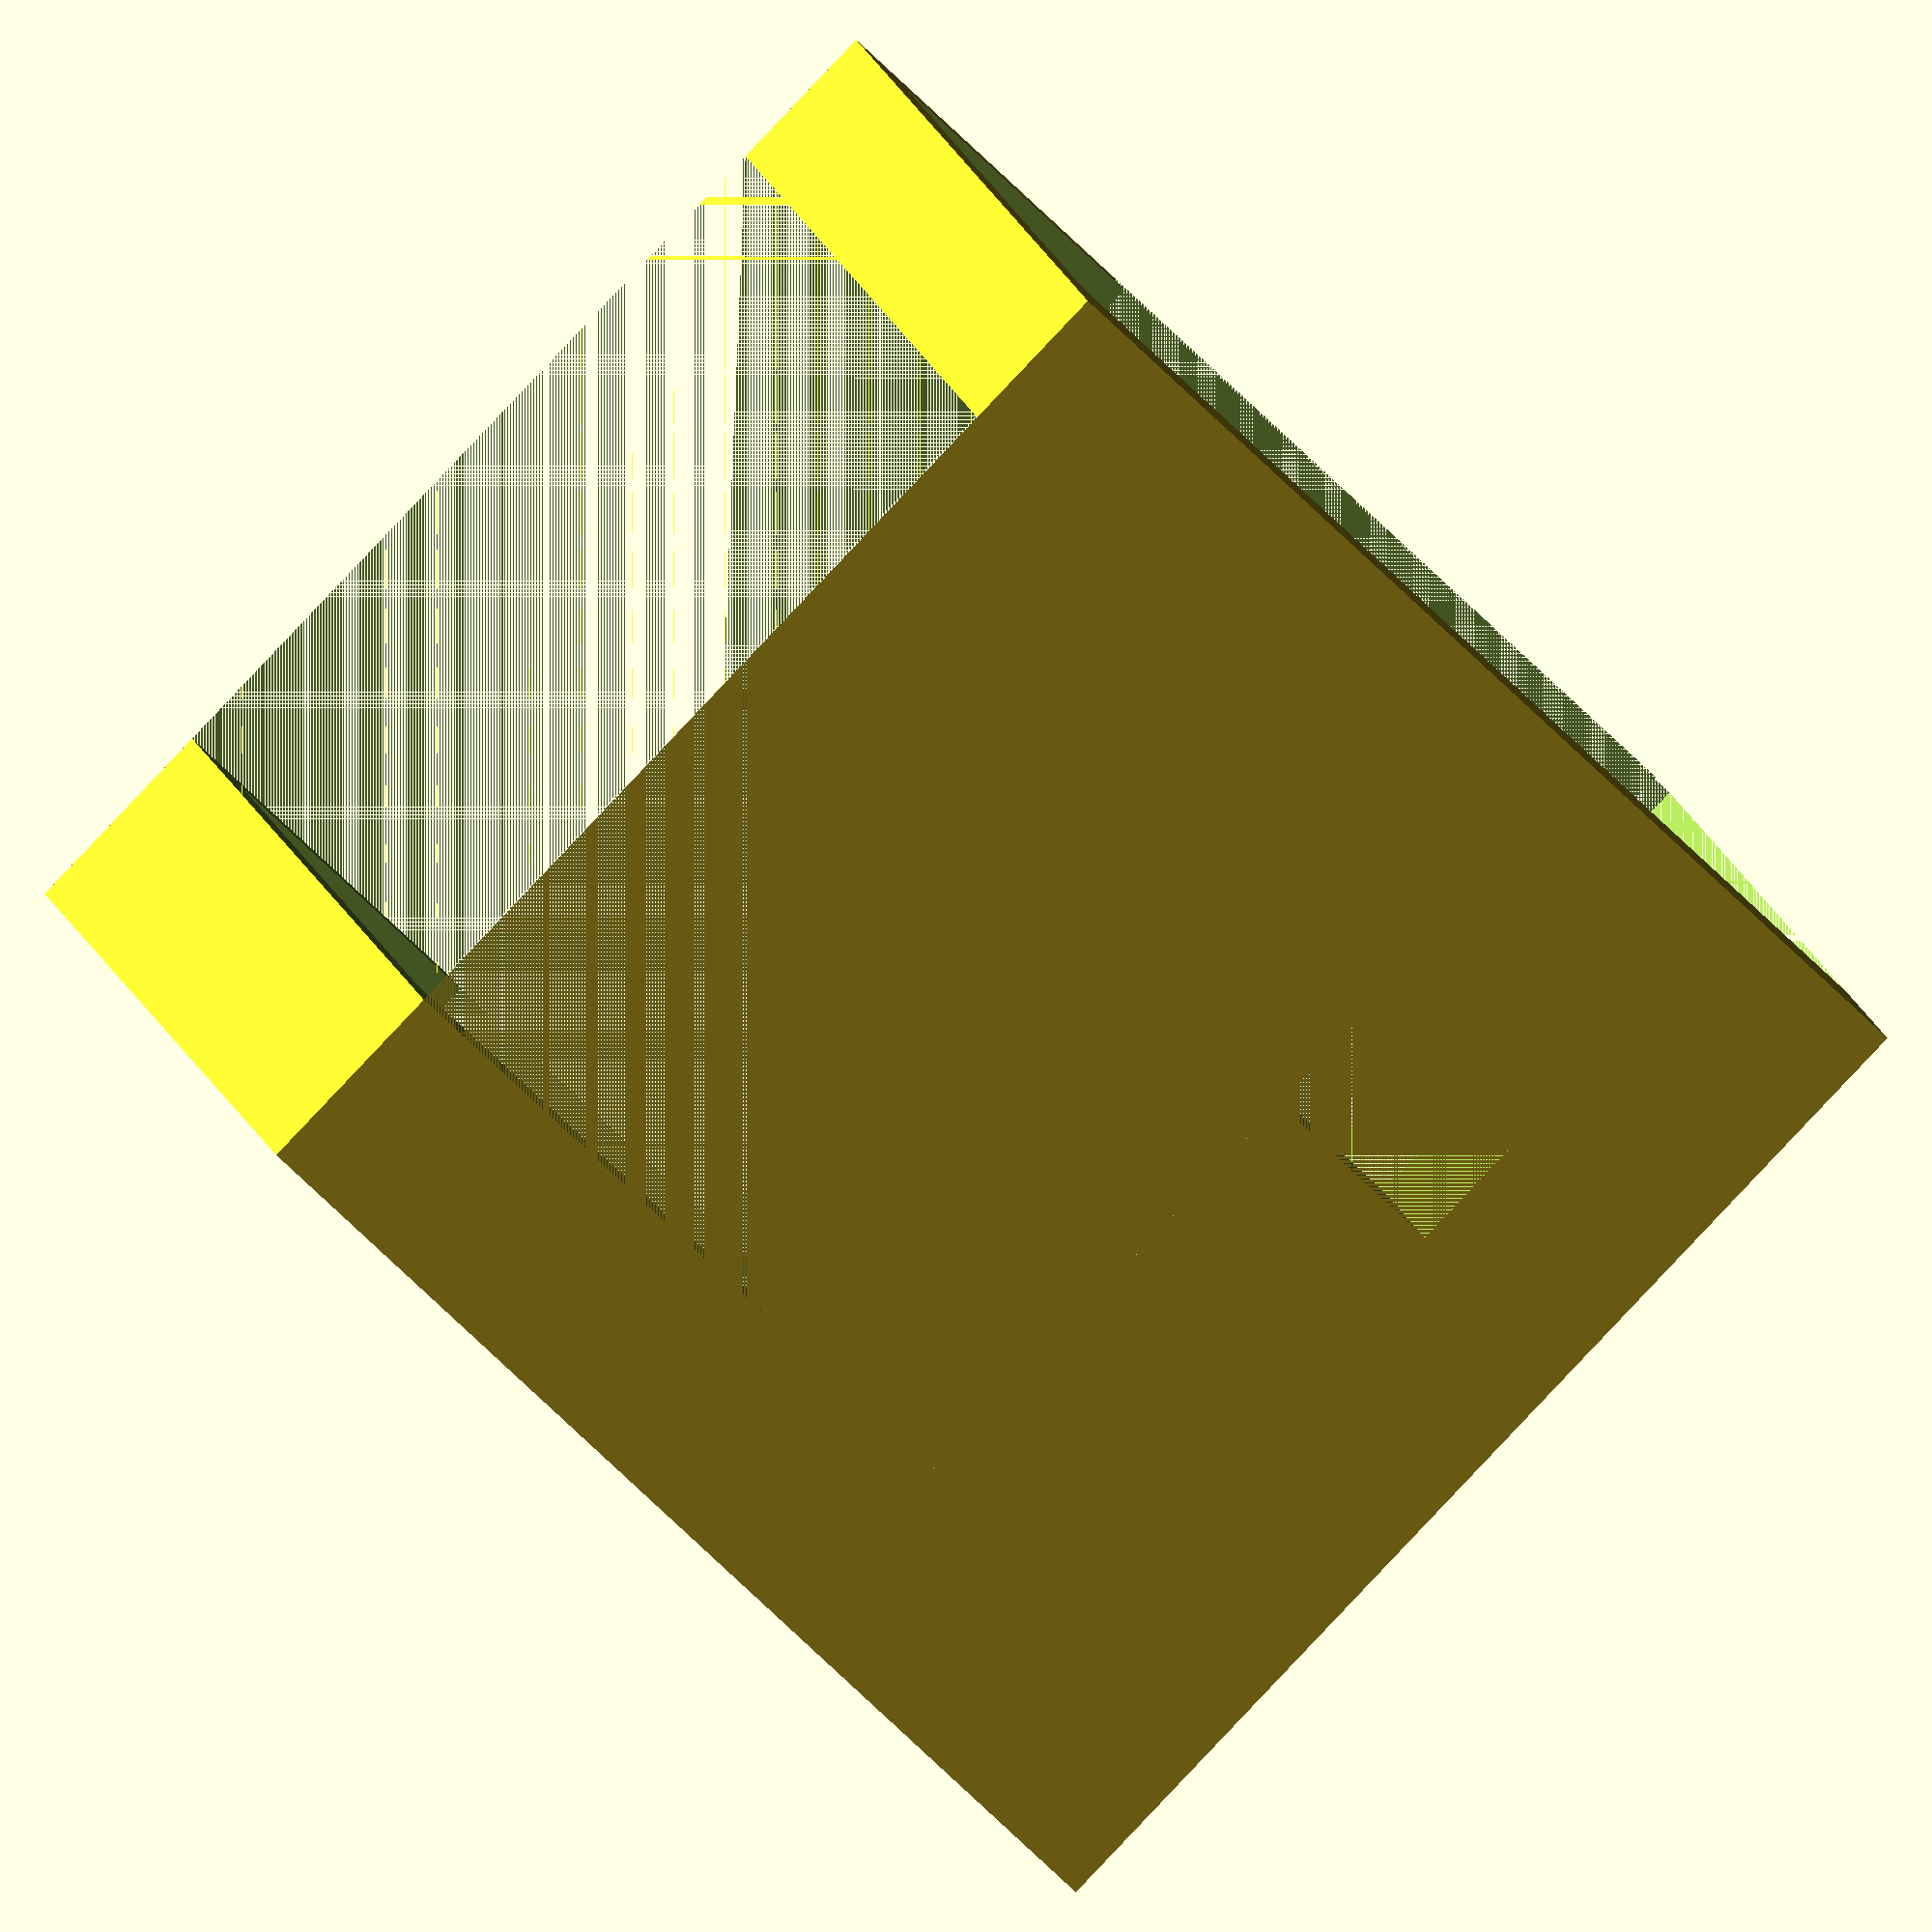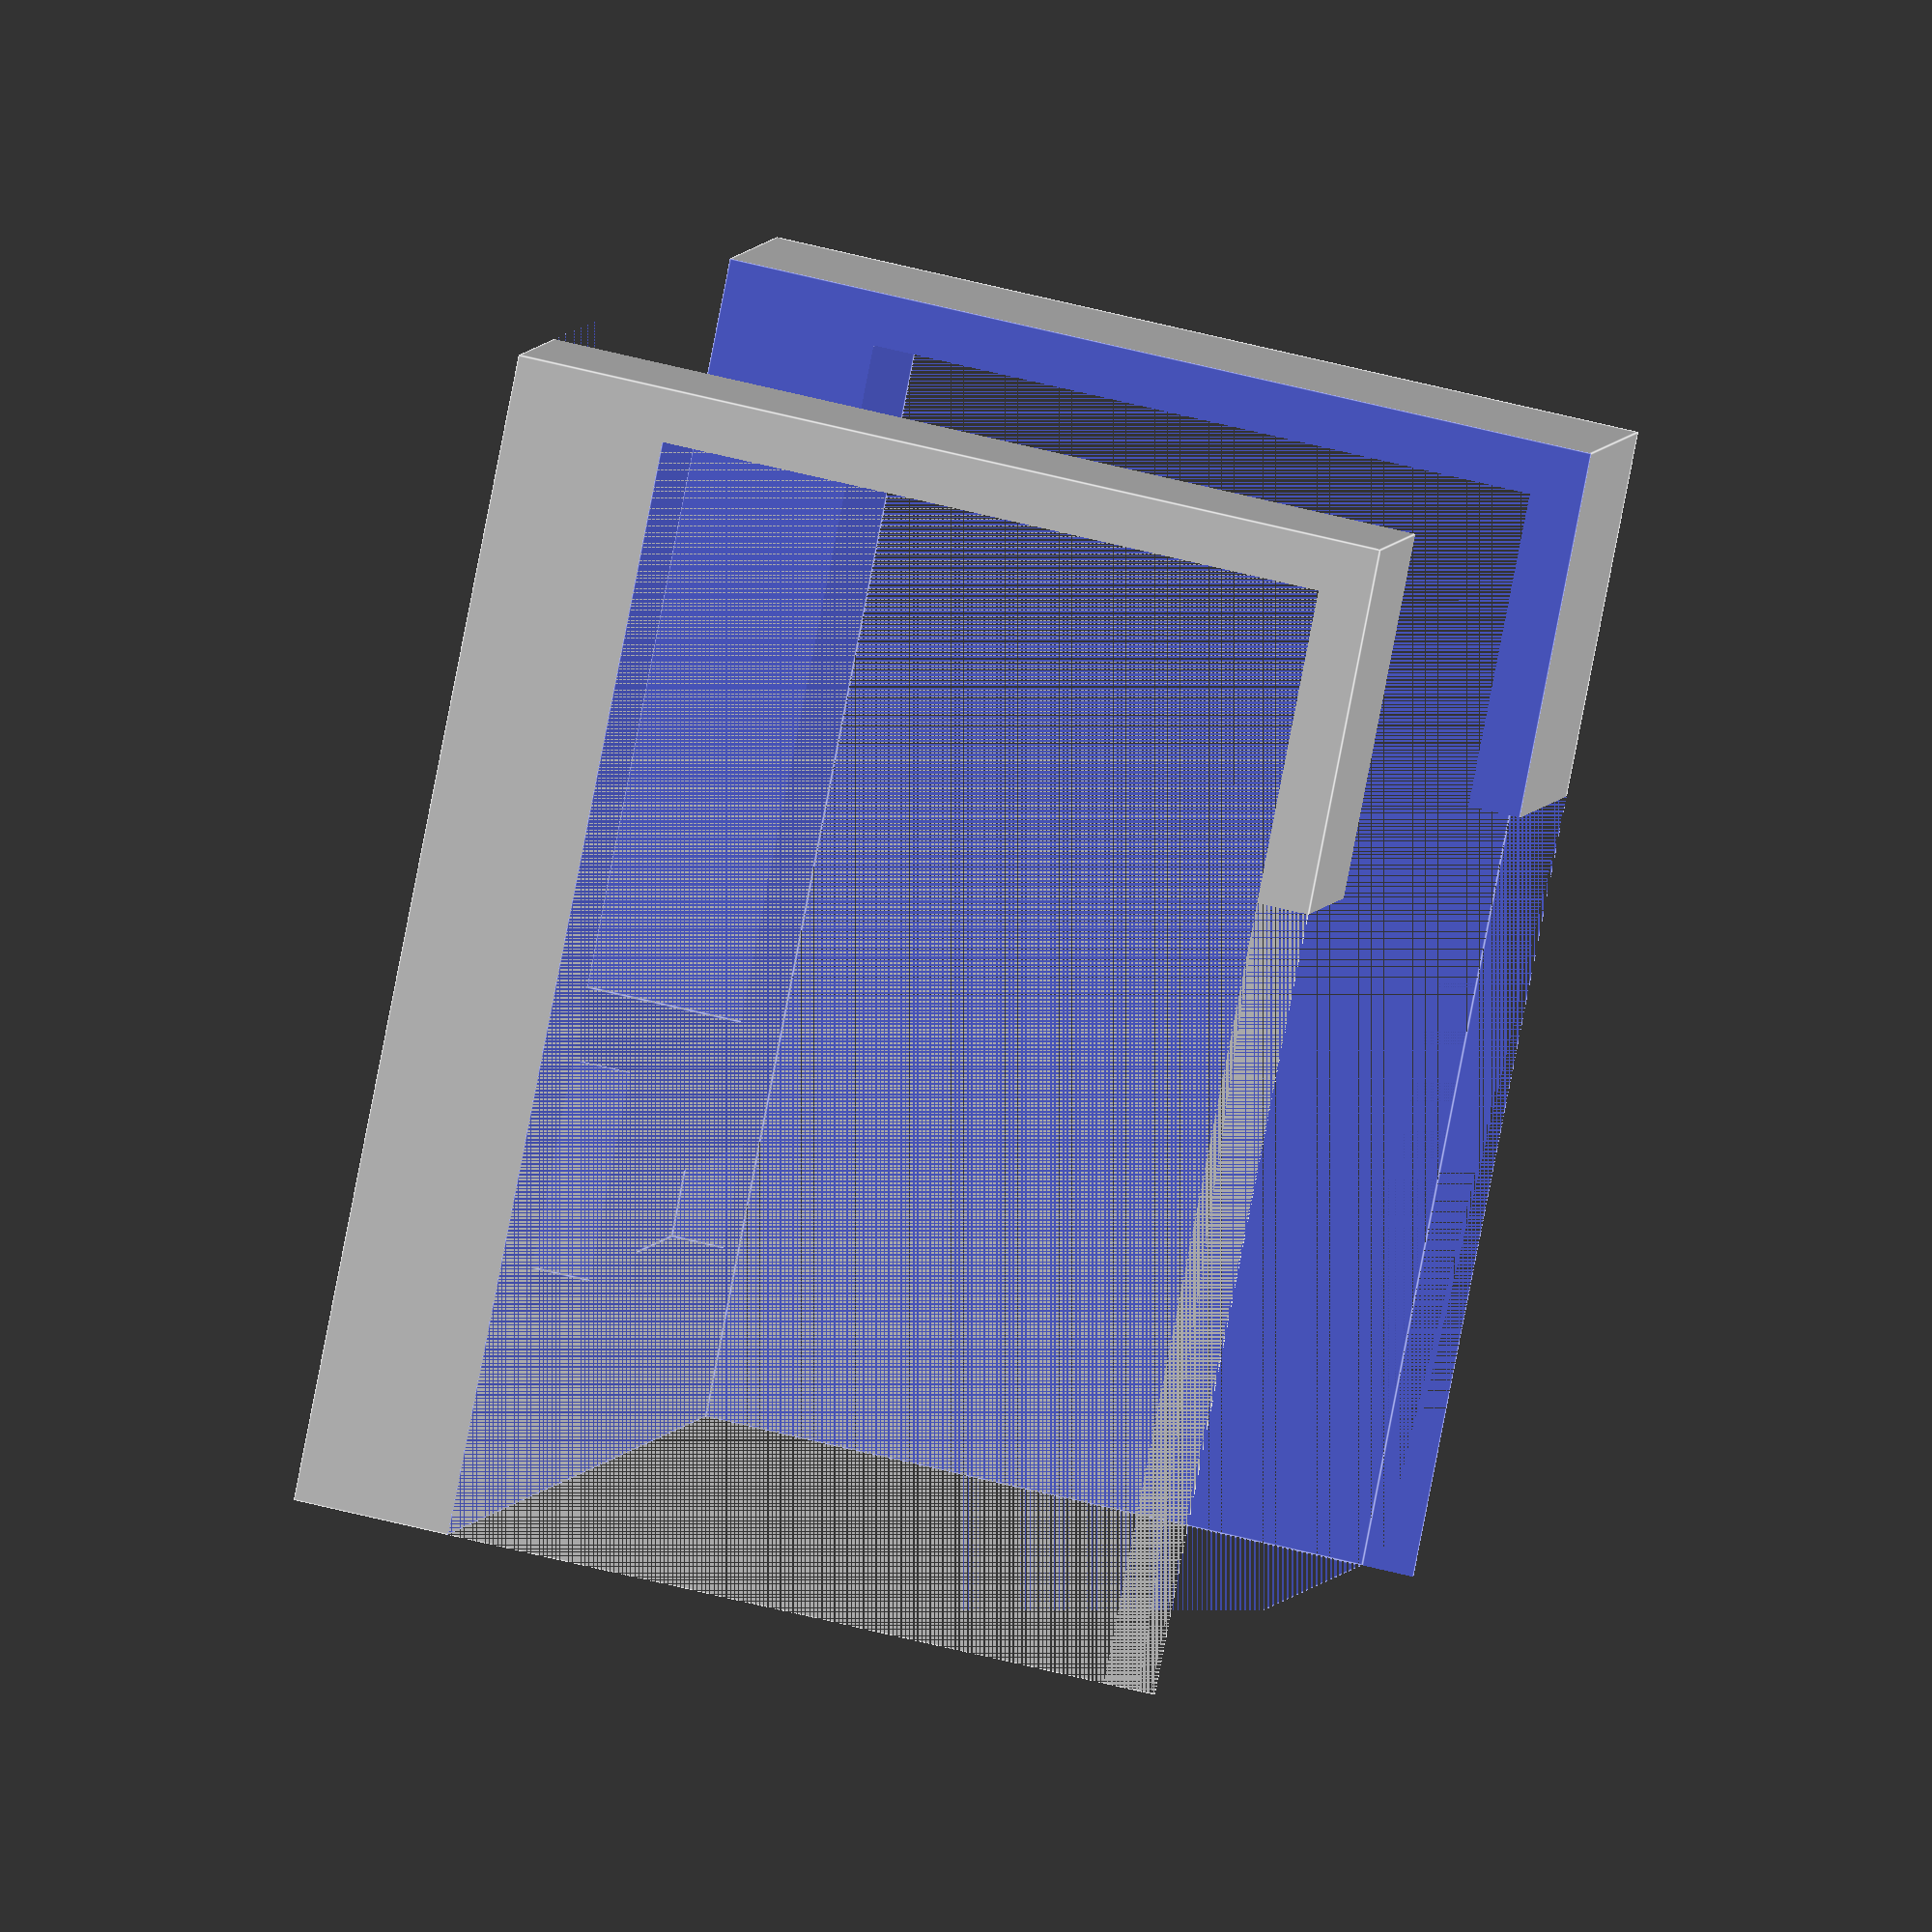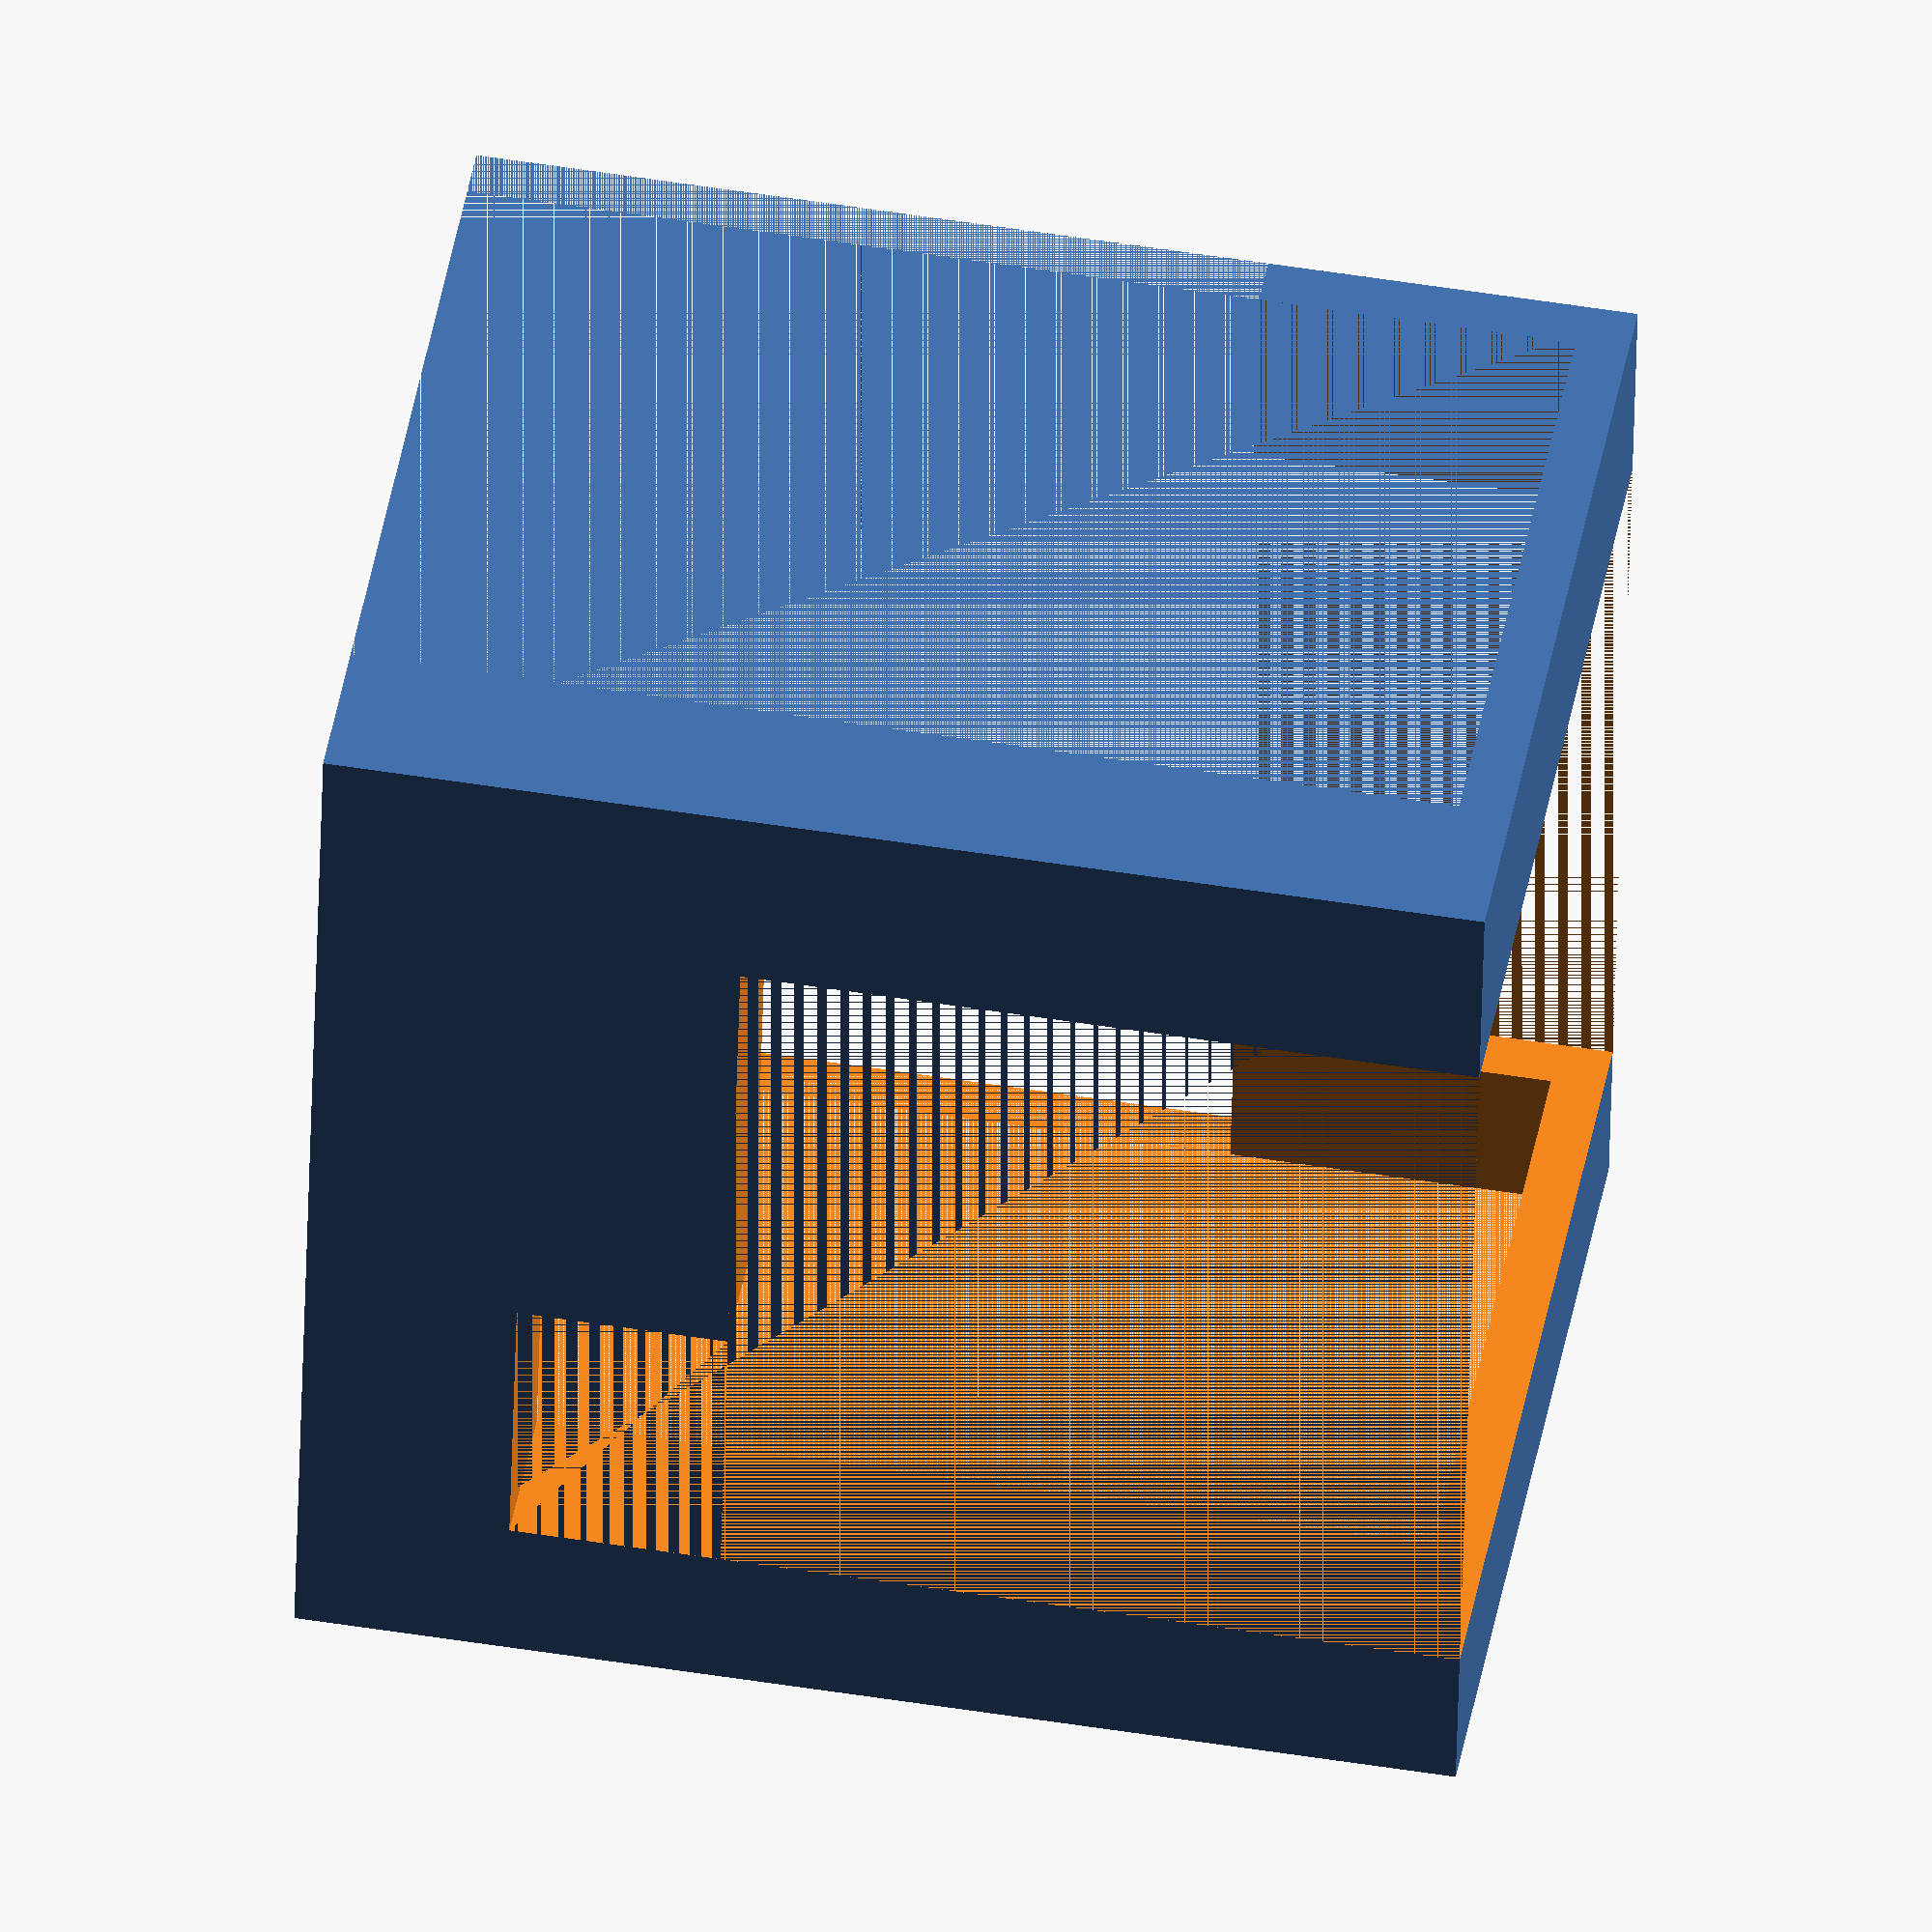
<openscad>
$fa = 1;
$fs = 0.4;
tw = 5; // top width
bw = 5; // back width 
fw = 15; // front width
h = 105; // height excl tw
d = 64; // depth excl fw/bw
w = 110; // width
tol = 0.002;
difference() {
    // "main" box
    cube([bw+d+fw, w, h+tw], center=true);
    
    // cutouts
    union() {
        // sideways middle
        translate([-5, 0, -(tw/2+tol)])
            cube([d, w+tol*2, h], center=true);

        // sideways back
        translate([-((bw+d+fw)/2-bw/2+tol), 0, -(30+tw)])
            cube([bw+4*tol, w+tol*2, h+tw], center=true);

        // front top
        translate([0, 2.5, (h+tw-(65+tw))/2+tol])
            cube([bw+d+fw+2*tol, w-20-15, 65+tw], center=true);

        // front right
        translate([0, w/2-15-28/2, (h+tw)/2-(65+5)-20/2+tol])
            cube([bw+d+fw+2*tol, 28, 20+2*tol], center=true);

        // nub cutout, depth is [cube x size]/2
        translate([(bw+d+fw)/2-fw, -(10+17.6), -(83+tw-(h+tw)/2)])
            cube([10, 40, 10], center=true);
    }
}

</openscad>
<views>
elev=238.3 azim=249.5 roll=137.3 proj=o view=wireframe
elev=261.6 azim=12.9 roll=191.0 proj=o view=edges
elev=128.4 azim=8.2 roll=260.1 proj=o view=solid
</views>
